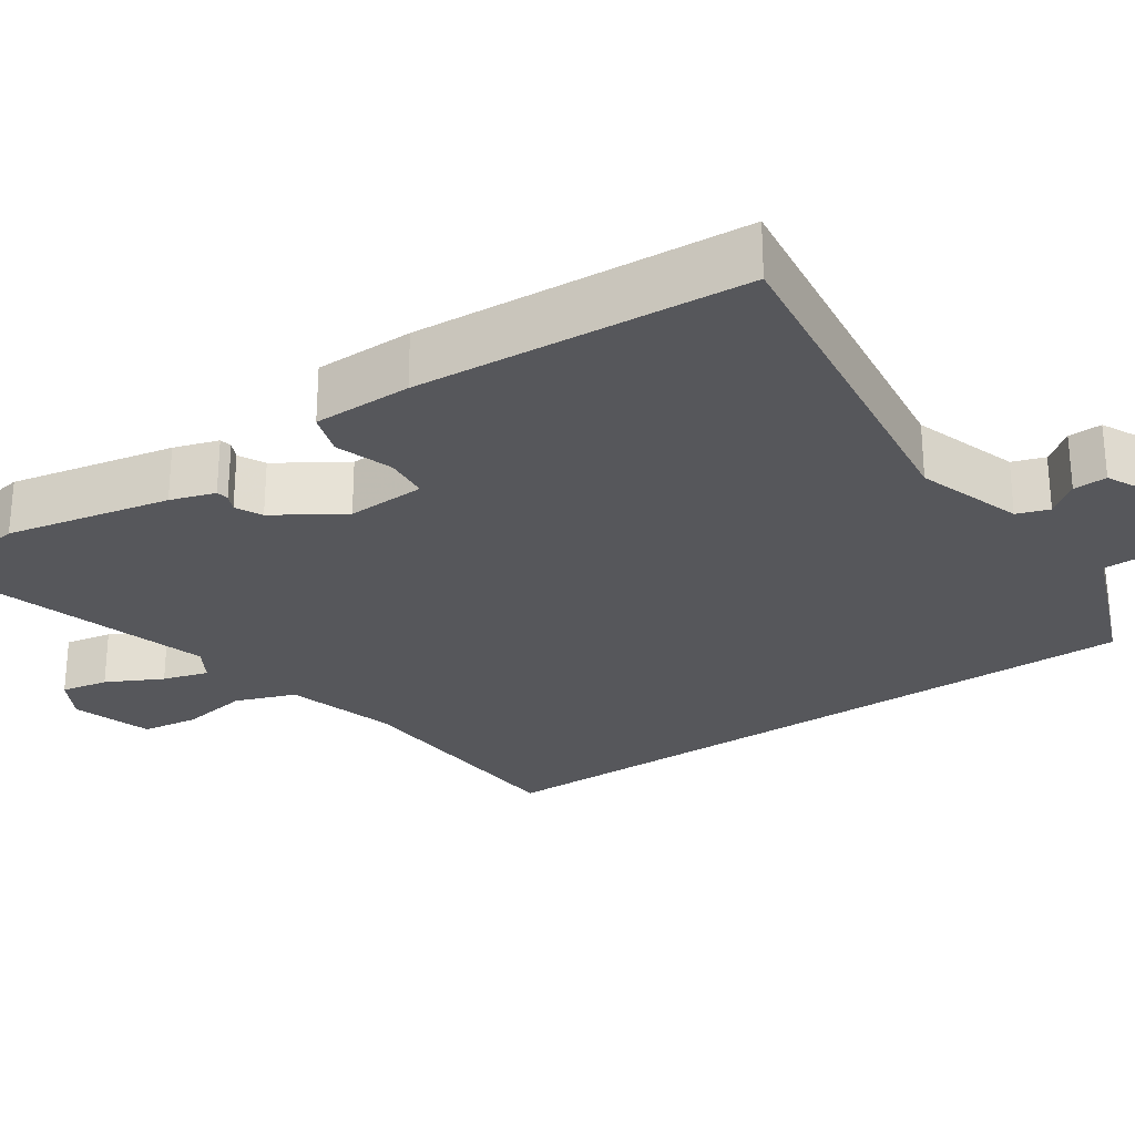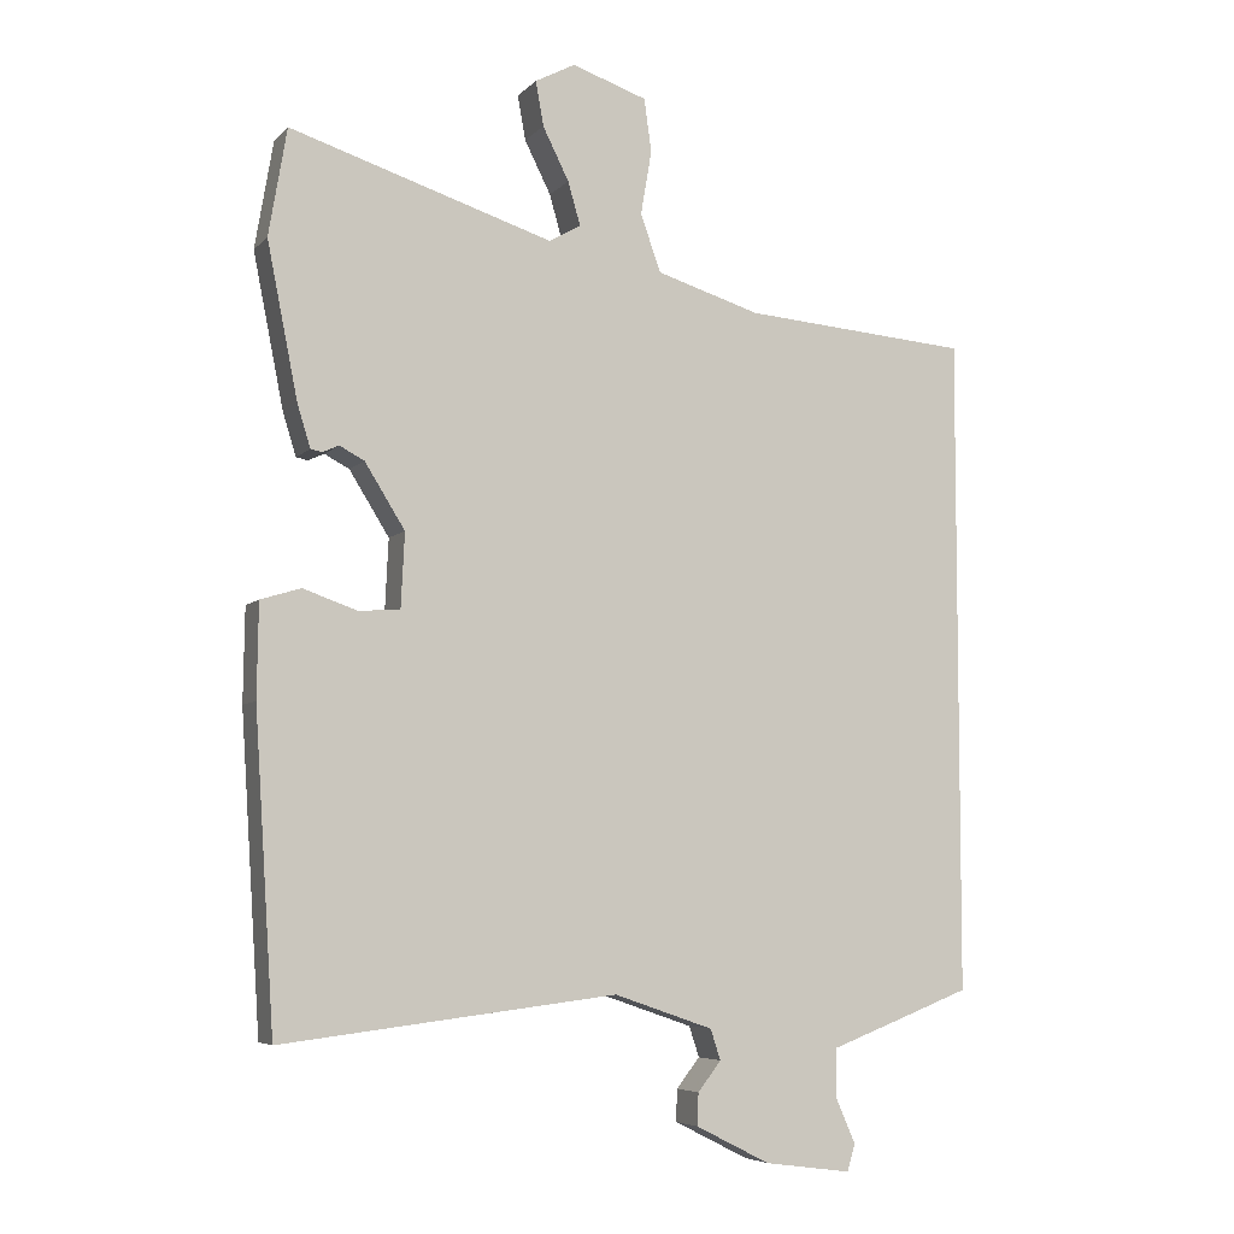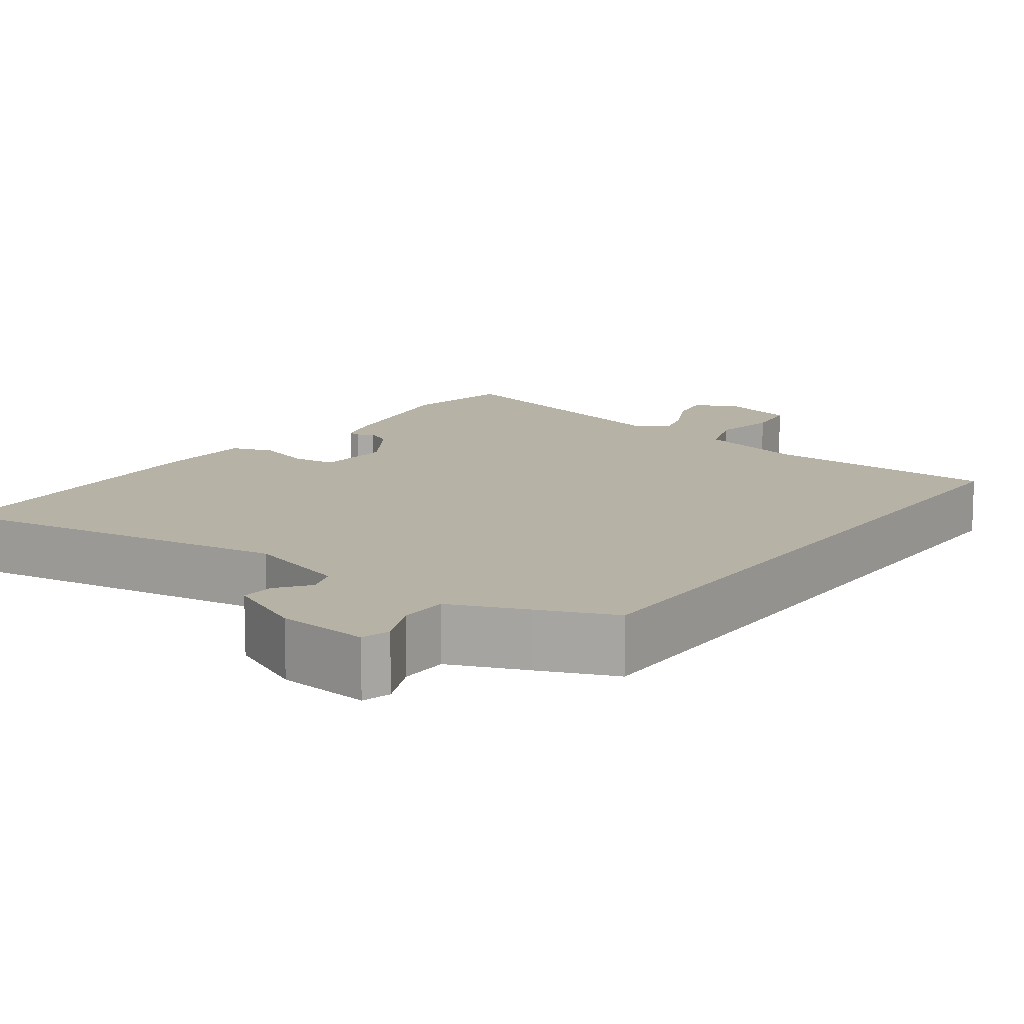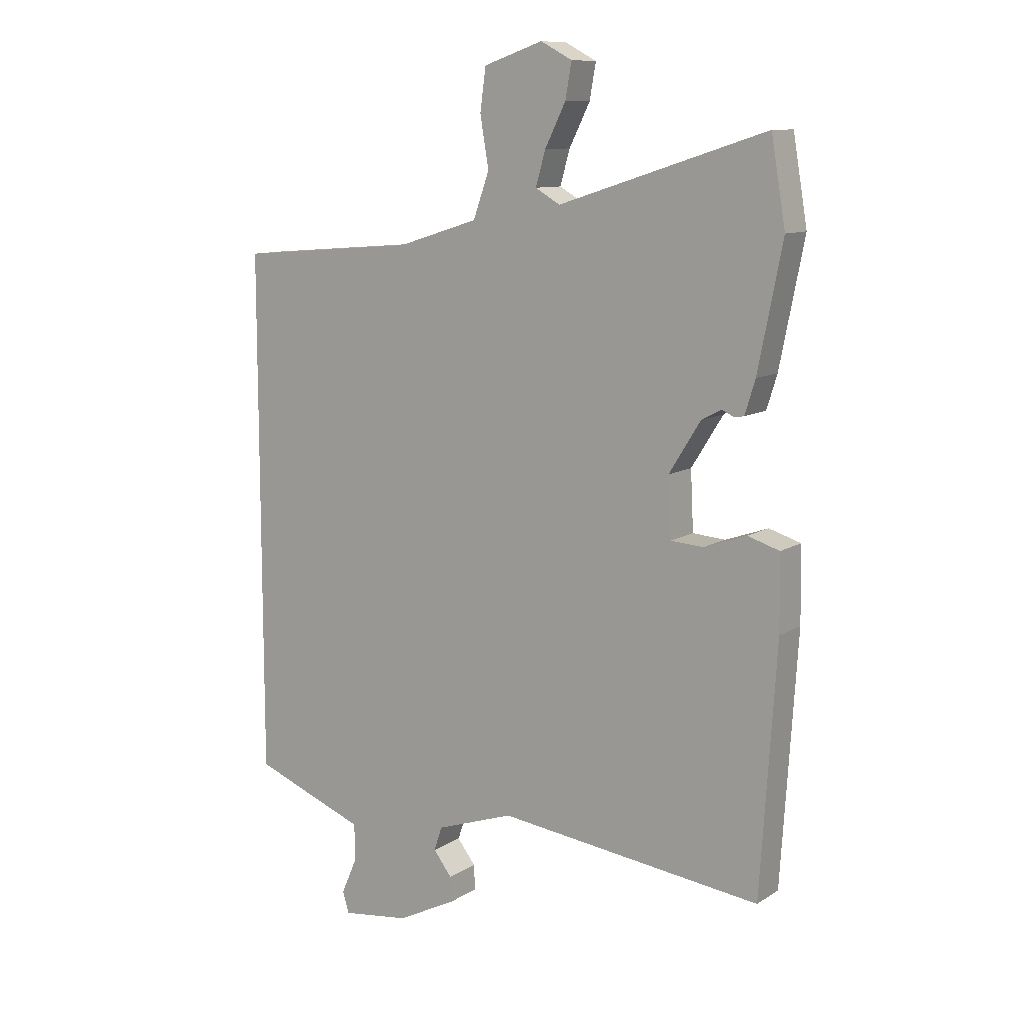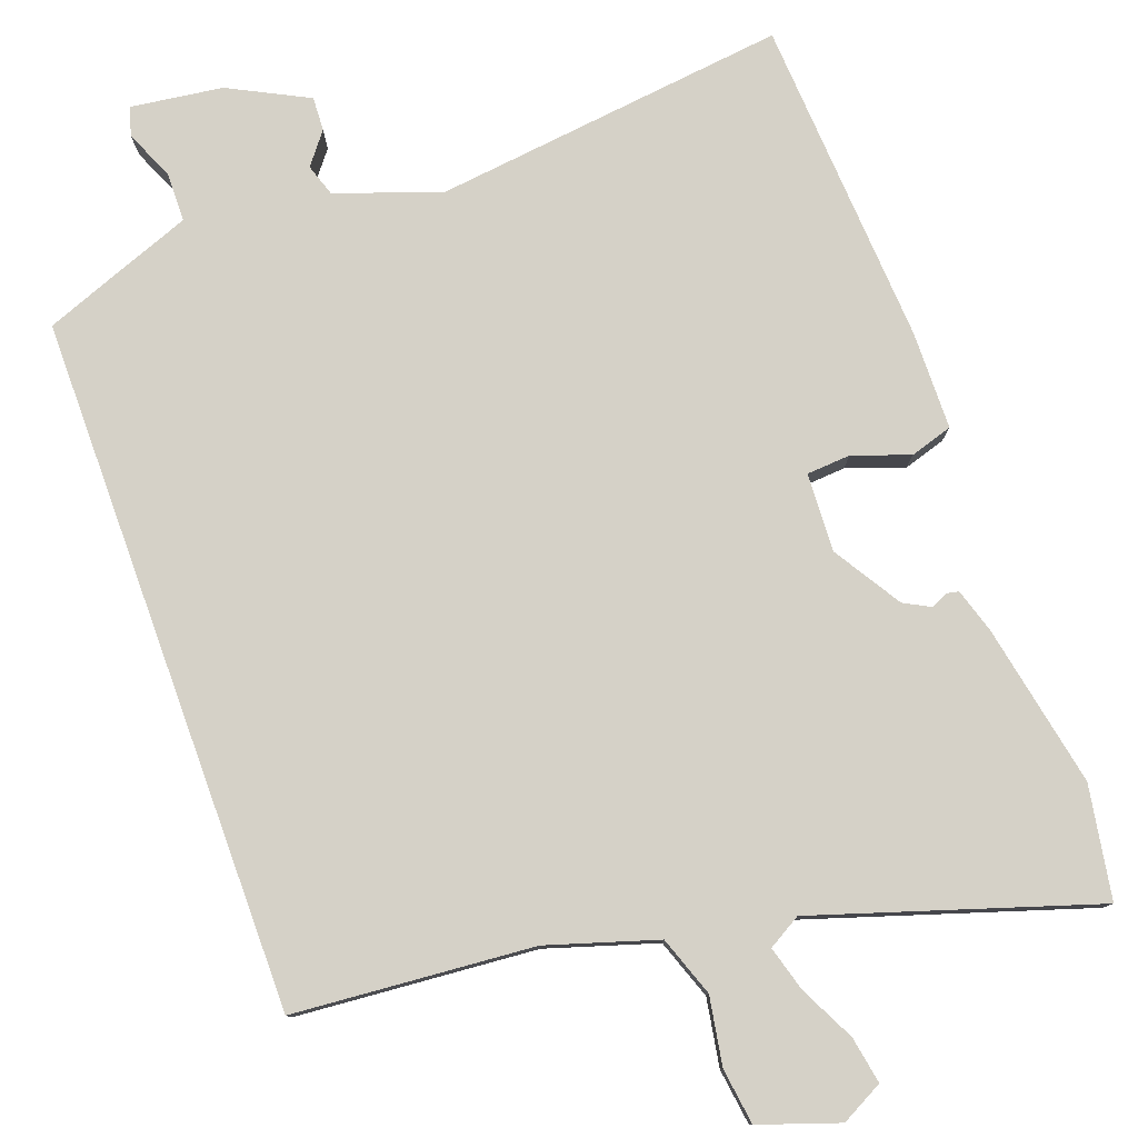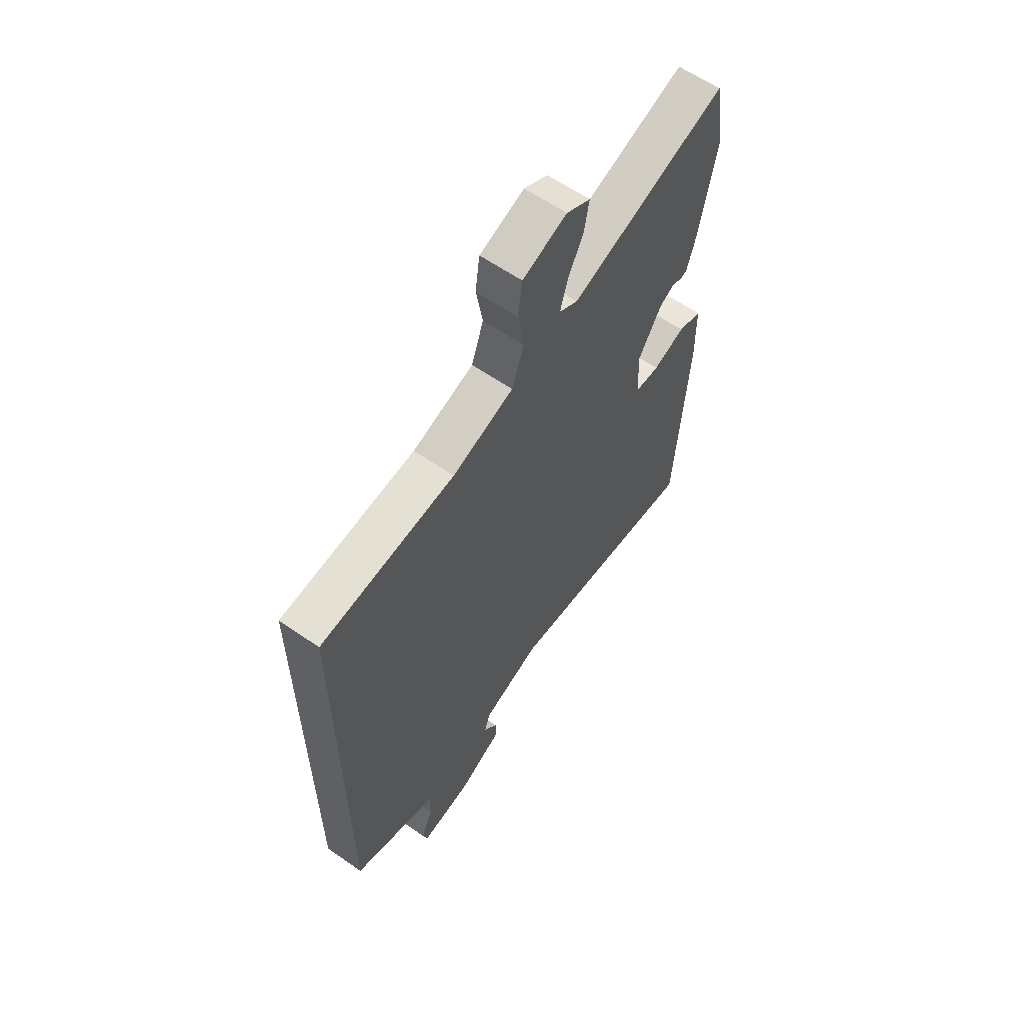
<metadata>
{"format":"obj","ext":"obj","renderer":"f3d","projection":"perspective","resolution":1024,"background":"white","views":[{"elev":-27.3,"azim":123.7,"up":"+Y"},{"elev":-5.9,"azim":157.7,"up":"+Z"},{"elev":12.2,"azim":-145.1,"up":"+Y"},{"elev":10.6,"azim":33.9,"up":"+Z"},{"elev":79.0,"azim":-19.9,"up":"+Y"},{"elev":61.1,"azim":-54.7,"up":"+Z"}]}
</metadata>
<code>
v 0.479 0.07 -0.522
v 0.019 0.07 -0.467
v -0.117 0.07 -0.514
v -0.131 0.07 -0.556
v -0.099 0.07 -0.597
v -0.097 0.07 -0.641
v -0.2 0.07 -0.693
v -0.319 0.07 -0.709
v -0.33 0.07 -0.672
v -0.302 0.07 -0.608
v -0.303 0.07 -0.544
v -0.401 0.07 -0.507
v -0.5 0.07 -0.469
v -0.5 0.07 0.434
v -0.188 0.07 0.459
v -0.046 0.07 0.503
v -0.018 0.07 0.581
v -0.033 0.07 0.669
v -0.023 0.07 0.742
v 0.08 0.07 0.777
v 0.135 0.07 0.748
v 0.124 0.07 0.687
v 0.088 0.07 0.615
v 0.071 0.07 0.556
v 0.114 0.07 0.531
v 0.475 0.07 0.646
v 0.5 0.07 0.499
v 0.458 0.07 0.287
v 0.44 0.07 0.229
v 0.424 0.07 0.226
v 0.402 0.07 0.236
v 0.368 0.07 0.218
v 0.313 0.07 0.13
v 0.318 0.07 0.028
v 0.375 0.07 0.024
v 0.449 0.07 0.05
v 0.504 0.07 0.033
v 0.506 0.07 -0.095
v 0.479 0 -0.522
v 0.019 0 -0.467
v -0.117 0 -0.514
v -0.131 0 -0.556
v -0.099 0 -0.597
v -0.097 0 -0.641
v -0.2 0 -0.693
v -0.319 0 -0.709
v -0.33 0 -0.672
v -0.302 0 -0.608
v -0.303 0 -0.544
v -0.401 0 -0.507
v -0.5 0 -0.469
v -0.5 0 0.434
v -0.188 0 0.459
v -0.046 0 0.503
v -0.018 0 0.581
v -0.033 0 0.669
v -0.023 0 0.742
v 0.08 0 0.777
v 0.135 0 0.748
v 0.124 0 0.687
v 0.088 0 0.615
v 0.071 0 0.556
v 0.114 0 0.531
v 0.475 0 0.646
v 0.5 0 0.499
v 0.458 0 0.287
v 0.44 0 0.229
v 0.424 0 0.226
v 0.402 0 0.236
v 0.368 0 0.218
v 0.313 0 0.13
v 0.318 0 0.028
v 0.375 0 0.024
v 0.449 0 0.05
v 0.504 0 0.033
v 0.506 0 -0.095
f 38 1 2
f 37 38 2
f 36 37 2
f 35 36 2
f 34 35 2 3
f 33 34 3
f 32 33 3
f 29 30 31
f 28 29 31
f 27 28 31
f 26 27 31
f 25 26 31
f 24 25 31 32
f 21 22 23
f 20 21 23
f 19 20 23
f 18 19 23
f 17 18 23
f 16 17 23 24
f 13 14 15
f 12 13 15
f 11 12 15
f 10 11 15 16
f 8 9 10
f 7 8 10
f 6 7 10
f 5 6 10
f 4 5 10
f 10 16 24
f 4 10 24
f 3 4 24
f 3 24 32
f 40 39 76
f 40 76 75
f 40 75 74
f 40 74 73
f 41 40 73 72
f 41 72 71
f 41 71 70
f 69 68 67
f 69 67 66
f 69 66 65
f 69 65 64
f 69 64 63
f 70 69 63 62
f 61 60 59
f 61 59 58
f 61 58 57
f 61 57 56
f 61 56 55
f 62 61 55 54
f 53 52 51
f 53 51 50
f 53 50 49
f 54 53 49 48
f 48 47 46
f 48 46 45
f 48 45 44
f 48 44 43
f 48 43 42
f 62 54 48
f 62 48 42
f 62 42 41
f 70 62 41
f 1 39 40 2
f 2 40 41 3
f 3 41 42 4
f 4 42 43 5
f 5 43 44 6
f 6 44 45 7
f 7 45 46 8
f 8 46 47 9
f 9 47 48 10
f 10 48 49 11
f 11 49 50 12
f 12 50 51 13
f 13 51 52 14
f 14 52 53 15
f 15 53 54 16
f 16 54 55 17
f 17 55 56 18
f 18 56 57 19
f 19 57 58 20
f 20 58 59 21
f 21 59 60 22
f 22 60 61 23
f 23 61 62 24
f 24 62 63 25
f 25 63 64 26
f 26 64 65 27
f 27 65 66 28
f 28 66 67 29
f 29 67 68 30
f 30 68 69 31
f 31 69 70 32
f 32 70 71 33
f 33 71 72 34
f 34 72 73 35
f 35 73 74 36
f 36 74 75 37
f 37 75 76 38
f 38 76 39 1

</code>
